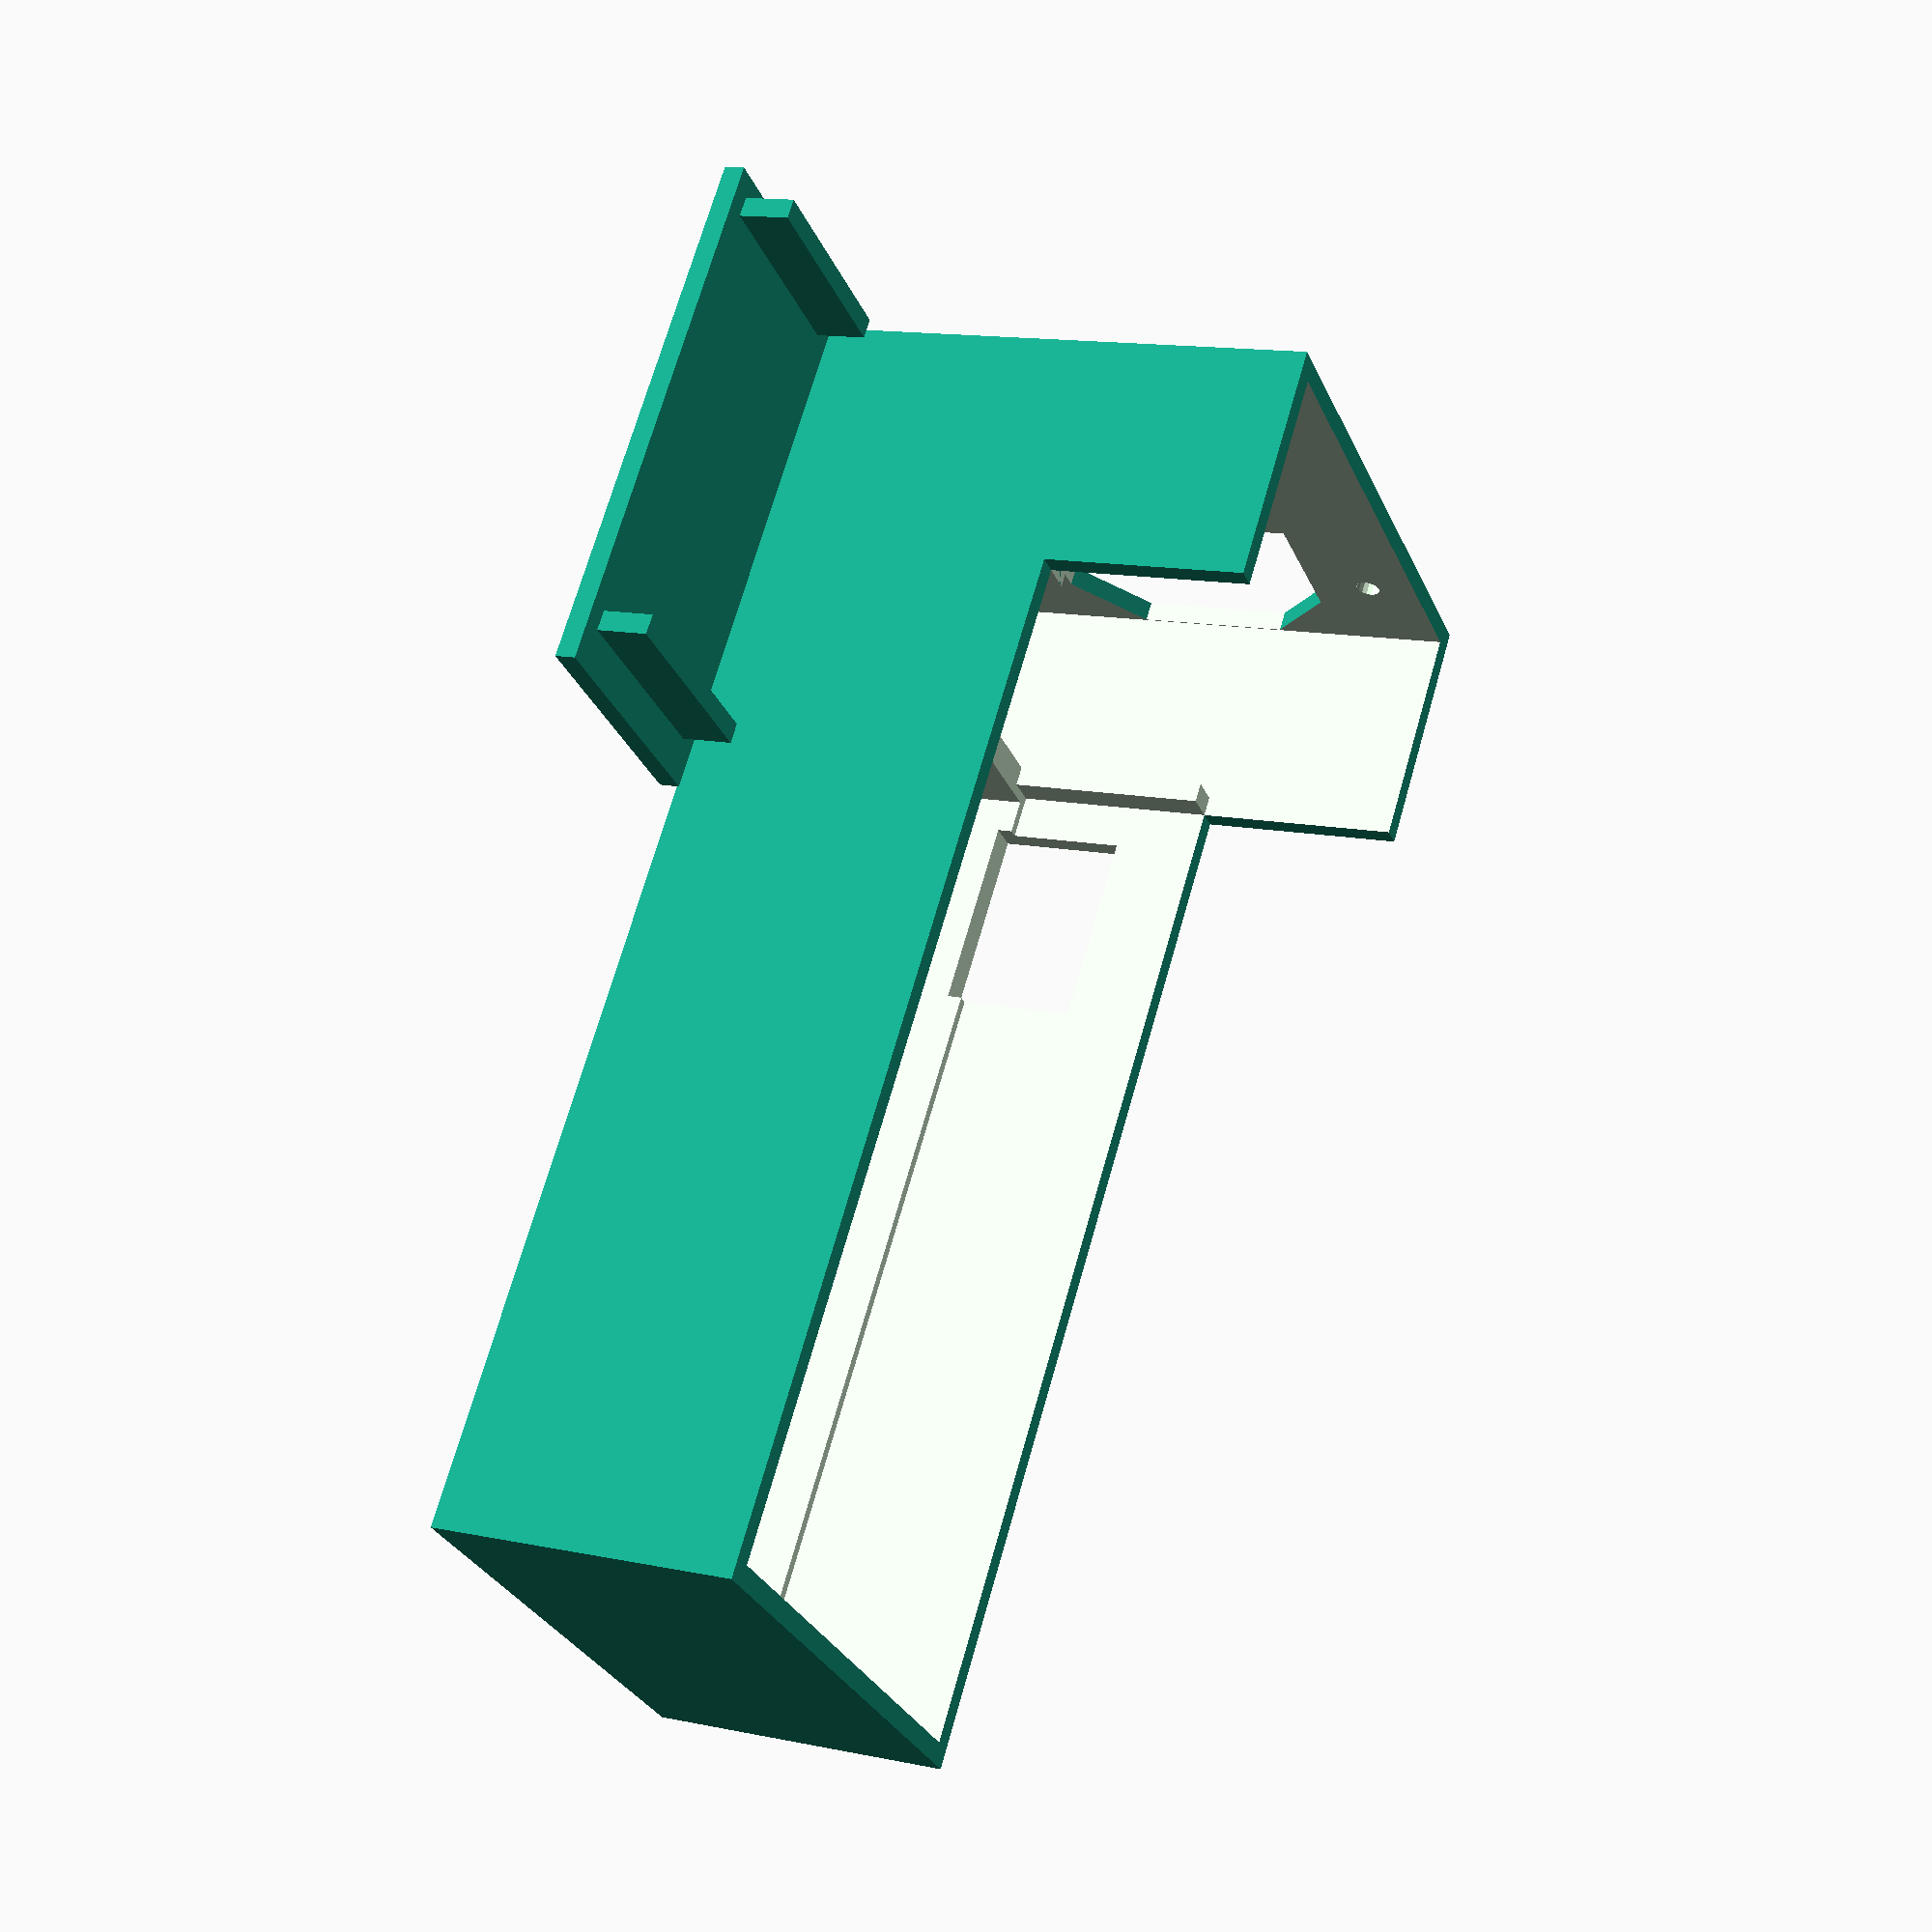
<openscad>
// Cover for 12V 240W LED PSU with only 2 sides open
// Copyright (C) 2016 Miroslav Hradílek
// Connector code by Martin Neruda <neruda@reprap4u.cz> taken from
// project https://github.com/RepRap4U/RebeliX

// This program is  free software:  you can redistribute it and/or modify it
// under  the terms  of the  GNU General Public License  as published by the
// Free Software Foundation, version 3 of the License.
//
// This program  is  distributed  in the hope  that it will  be useful,  but
// WITHOUT  ANY WARRANTY;  without  even the implied  warranty of MERCHANTA-
// BILITY  or  FITNESS FOR A PARTICULAR PURPOSE.  See the GNU General Public
// License for more details.
//
// You should have received a copy of the  GNU General Public License  along
// with this program. If not, see <http://www.gnu.org/licenses/>.

wt = 2; // Wall thickness
vent_t = 3; // Vent hole thickness

psu_w = 48.5;  // PSU Width
psu_h = 99.5;  // PSU Height 
cover_l = 30;  // Cover Length
cover_ml = 20; // Mount length. Length of a psu to disappear in cover
connector_l = 22; // Length of a connector compartment
connector_w = 50; // Width of a connector compartment (length of the l part)


module psu_connector(){
  difference(){
    cube([27.8,19.8,10],center=true);
    translate([7.5,19.8/2,-10]) rotate([0,0,-45]) cube([20,20,20]);
        translate([-7.5,19.8/2,-10]) rotate([0,0,135]) cube([20,20,20]);
  }
  // Screw holes
  translate([20,0,0]) cylinder(r=1.2,h=20,$fn=16,center=true);
  translate([-20,0,0]) cylinder(r=1.2,h=20,$fn=16,center=true);
}

module switch(){
    cube([19.2,13,10],center=true);
}

module box_cuts() {
    difference() {
        // Outside L shape
        union() {
            // Outside cuboid
            cube(size = [psu_h + 2*wt + connector_l, cover_l, psu_w + 2*wt], center = false);
            // Switch compartent cuboid
            translate([0,-(connector_w-cover_l),0]) cube(size = [connector_l+wt, connector_w - cover_l, psu_w + 2*wt], center = false);
        }
        // PSU sized cuboid
        translate([wt + connector_l, -0.1, wt])
            cube(size = [psu_h, cover_ml+0.1, psu_w], center = false);
        // Inside compartment cuboid
        translate([wt + connector_l + 1, -0.1, wt+1])
            cube(size = [psu_h - 2, cover_l - wt + 0.1, psu_w - 2], center = false);
        // Inside compartment for connector
        translate([wt, -(connector_w-cover_l+wt), wt]) {
            // Cuboid cutting compartment in L part
            cube(size = [connector_l - 2, connector_w, psu_w], center = false);
            // Cuboid opening one side in overhanging L part
            cube(size = [connector_l + 0.1, connector_w - cover_l +wt, psu_w], center = false);
        }
        // Hole between compartments
        translate([connector_l - wt/2, -0.1, wt + 3])
            cube(size = [2*wt, cover_ml+0.1, psu_w - 6], center = false);
        // Vent holes
        for (a =[0: (psu_h - wt - 2 - connector_l)/(2*vent_t)]){
            translate([ connector_l + 3*wt + 1 + a * 2 * vent_t , 0, 5*wt])
                cube(size = [vent_t / 3, cover_l + 0.1 , psu_w - 8 * wt], center = false);

        };

        // PSU Connector
        translate([0, connector_w/2-(connector_w - cover_l), psu_w-10 + wt])
            rotate(a=[90,0,90])
                psu_connector();

        // Switch hole
        translate([connector_l+2*wt+12,cover_l-15,psu_w]) rotate([0,0,0]) switch();
    }
}

module psu_cover() {
    box_cuts();
}

// Opening cover
module compartment_cover() {
    union() {
        // Front plate
        cube(size = [wt + connector_l, wt, psu_w + 2*wt], center = false);
        // Inserts
        translate([wt, wt, wt])
            cube(size = [connector_l-wt, 5, wt], center = false);
        translate([wt, wt, psu_w - wt])
            cube(size = [connector_l-wt, 5, wt], center = false);
    }
}

translate([0, 0, cover_l]) rotate([-90,0,0])
    psu_cover();

translate([0, -(connector_w-cover_l+wt+5), 0]) rotate([90,0,90])
    compartment_cover();

</openscad>
<views>
elev=166.7 azim=308.7 roll=244.5 proj=p view=solid
</views>
